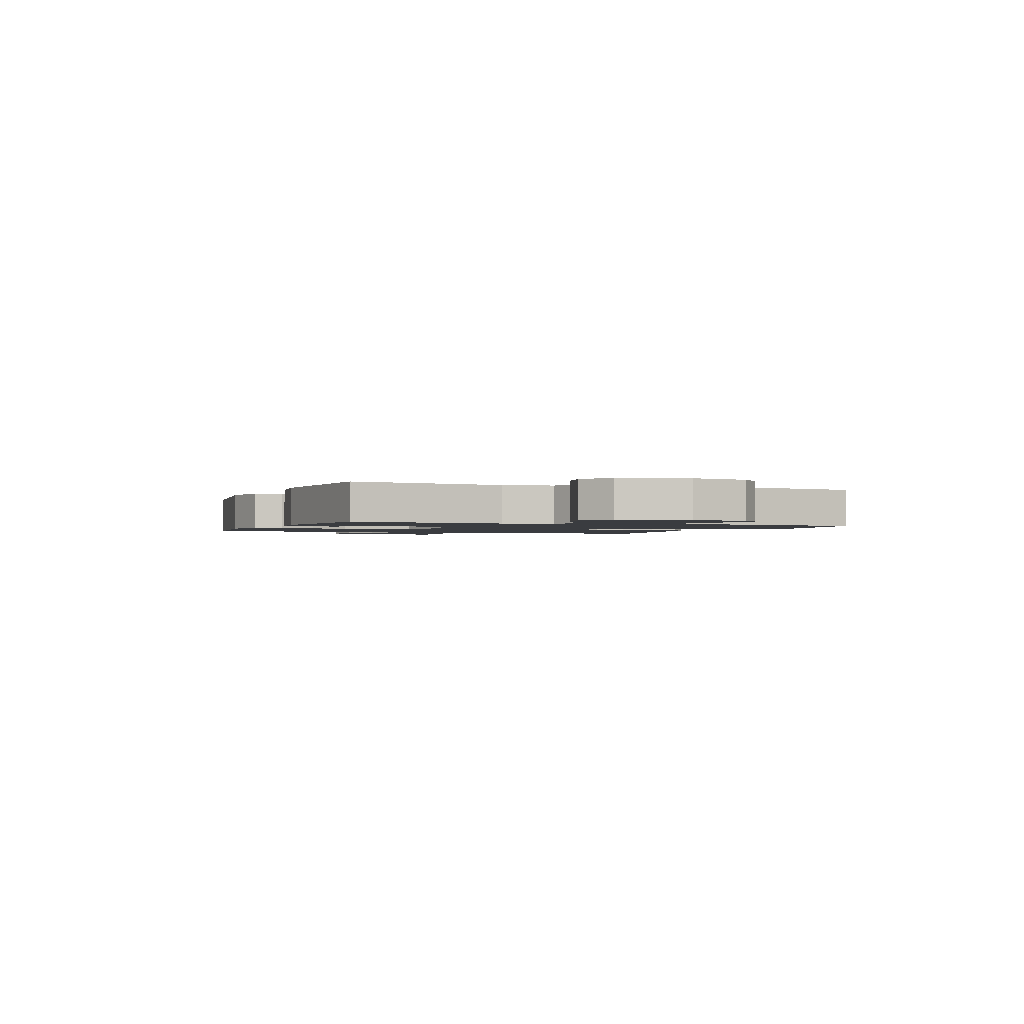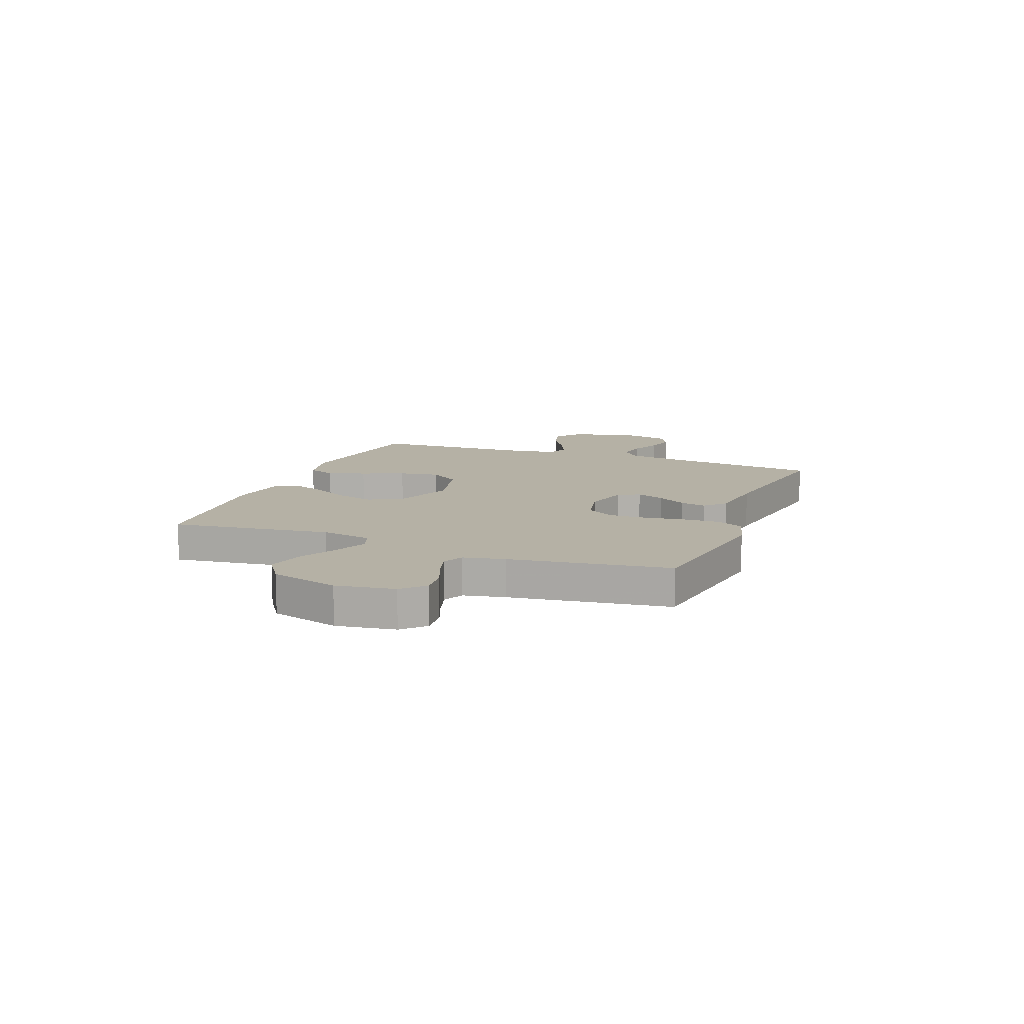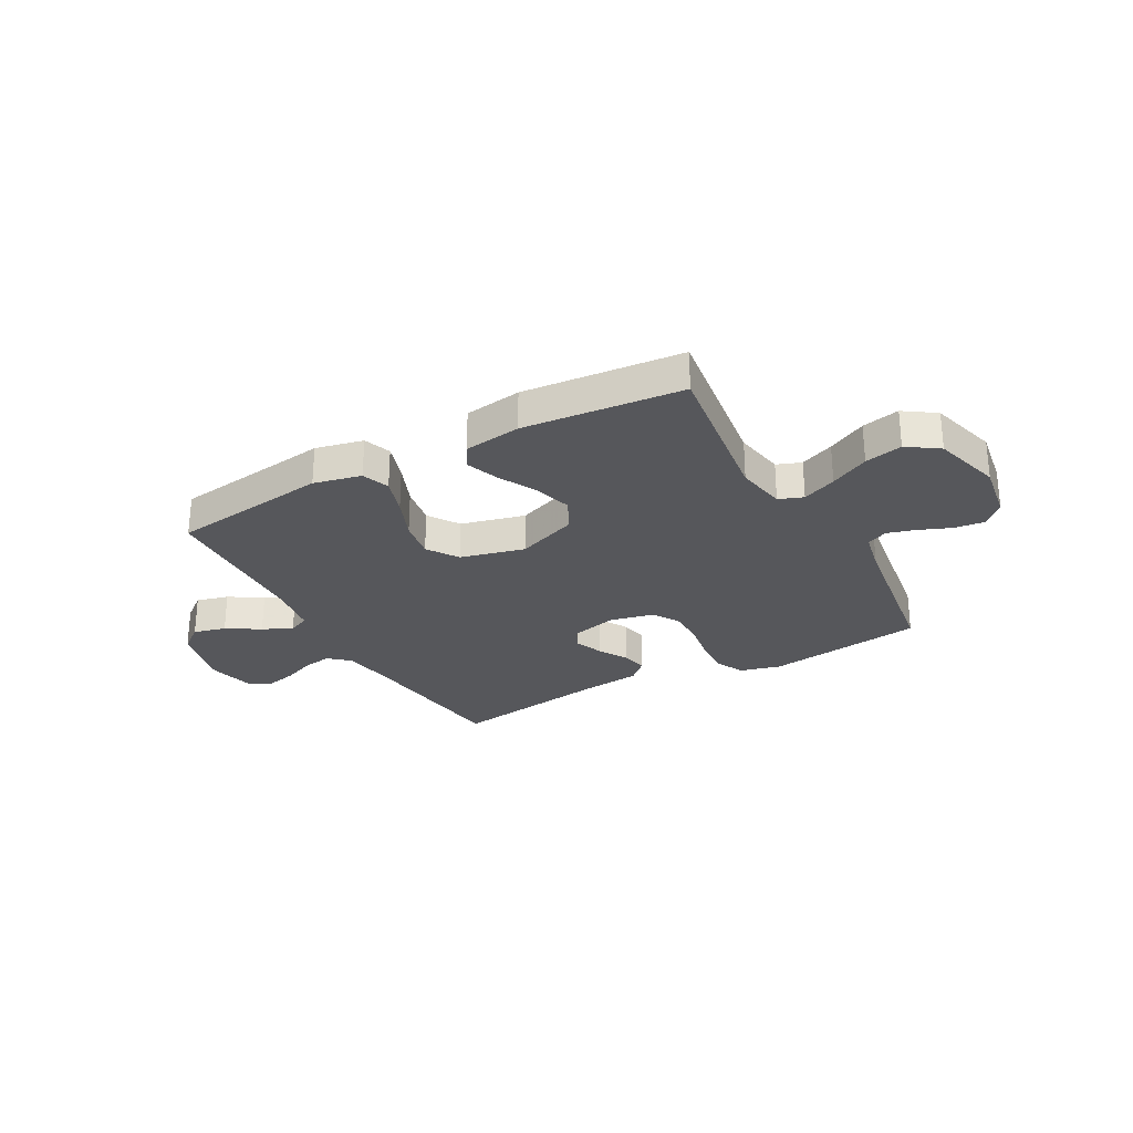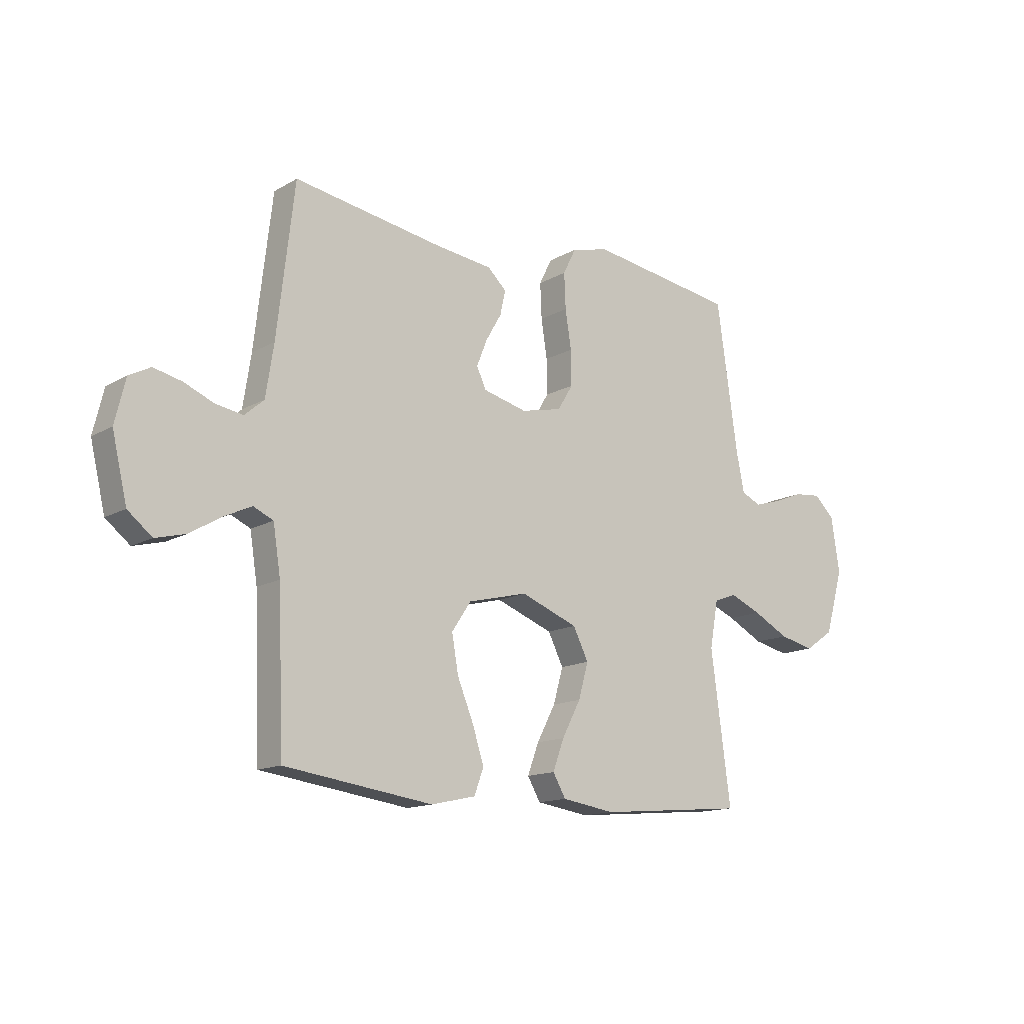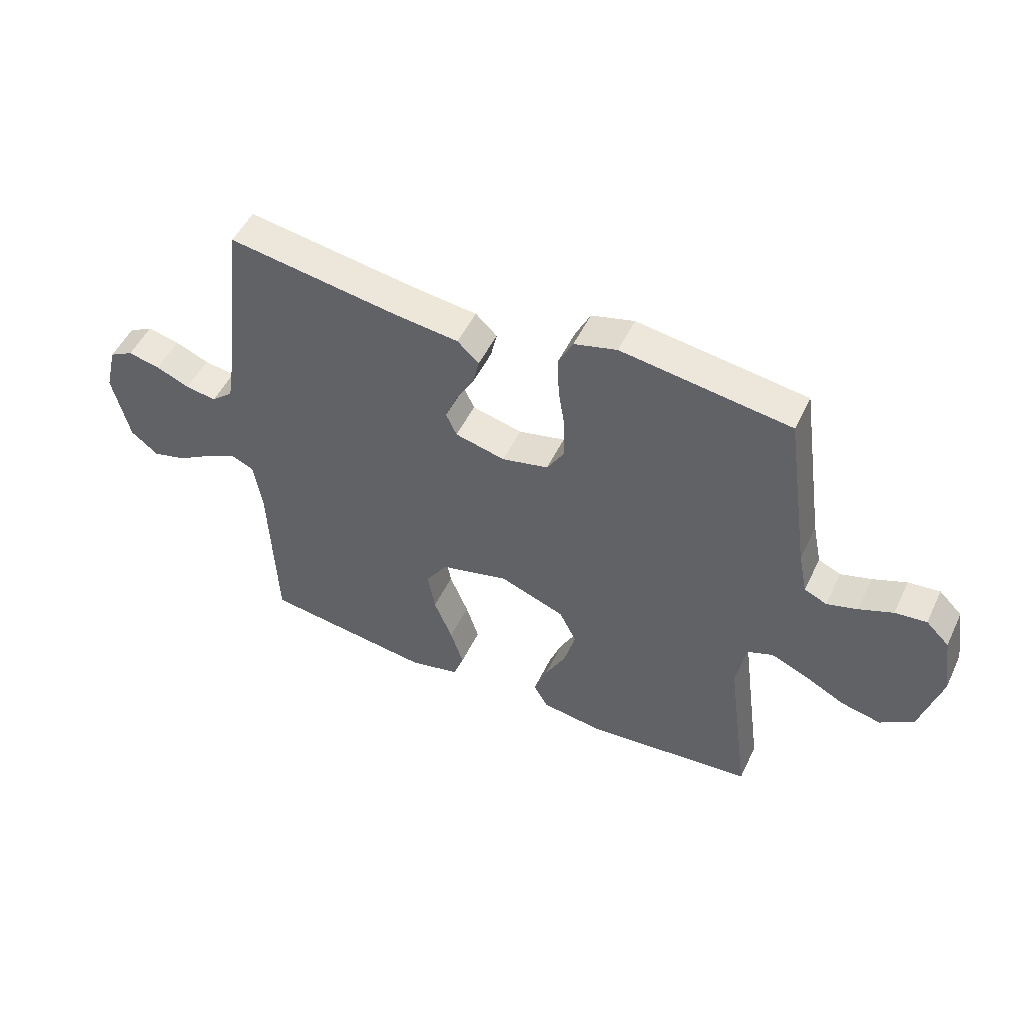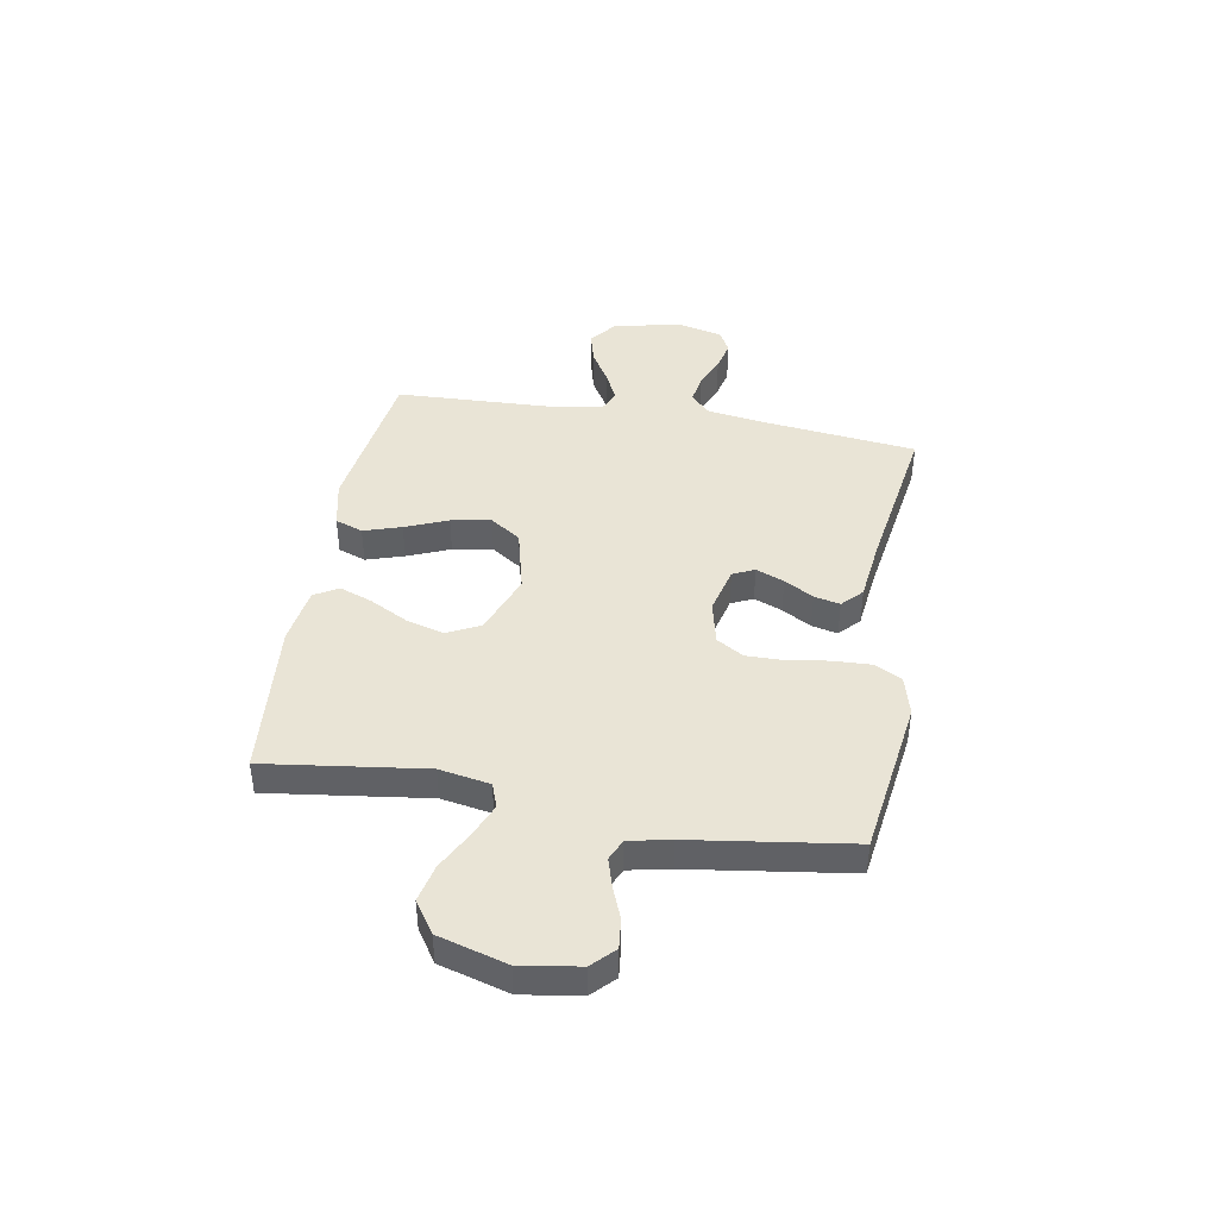
<metadata>
{"format":"obj","ext":"obj","renderer":"f3d","projection":"perspective","resolution":1024,"background":"white","views":[{"elev":-1.6,"azim":-111.6,"up":"+Y"},{"elev":11.8,"azim":-68.8,"up":"+Y"},{"elev":-27.4,"azim":-151.2,"up":"+Y"},{"elev":-14.1,"azim":140.9,"up":"+Z"},{"elev":50.6,"azim":-155.0,"up":"+Z"},{"elev":42.6,"azim":-80.1,"up":"+Y"}]}
</metadata>
<code>
v -0.5 0.07 -0.5
v -0.46 0.07 -0.2
v -0.477 0.07 -0.105
v -0.523 0.07 -0.088
v -0.587 0.07 -0.115
v -0.66 0.07 -0.153
v -0.731 0.07 -0.169
v -0.79 0.07 -0.129
v -0.827 0.07 0
v -0.81 0.07 0.11
v -0.769 0.07 0.15
v -0.713 0.07 0.144
v -0.653 0.07 0.12
v -0.599 0.07 0.104
v -0.559 0.07 0.122
v -0.543 0.07 0.2
v -0.5 0.07 0.5
v -0.2 0.07 0.543
v -0.124 0.07 0.523
v -0.098 0.07 0.471
v -0.101 0.07 0.4
v -0.113 0.07 0.323
v -0.114 0.07 0.253
v -0.083 0.07 0.202
v 0 0.07 0.183
v 0.089 0.07 0.205
v 0.108 0.07 0.246
v 0.087 0.07 0.299
v 0.055 0.07 0.354
v 0.044 0.07 0.403
v 0.082 0.07 0.439
v 0.2 0.07 0.453
v 0.5 0.07 0.5
v 0.535 0.07 0.2
v 0.551 0.07 0.097
v 0.59 0.07 0.063
v 0.645 0.07 0.072
v 0.705 0.07 0.097
v 0.762 0.07 0.11
v 0.805 0.07 0.087
v 0.826 0.07 0
v 0.796 0.07 -0.127
v 0.747 0.07 -0.166
v 0.686 0.07 -0.15
v 0.623 0.07 -0.112
v 0.567 0.07 -0.086
v 0.527 0.07 -0.104
v 0.512 0.07 -0.2
v 0.5 0.07 -0.5
v 0.2 0.07 -0.541
v 0.11 0.07 -0.521
v 0.091 0.07 -0.469
v 0.114 0.07 -0.398
v 0.147 0.07 -0.318
v 0.16 0.07 -0.243
v 0.121 0.07 -0.185
v 0 0.07 -0.155
v -0.116 0.07 -0.199
v -0.147 0.07 -0.261
v -0.127 0.07 -0.332
v -0.089 0.07 -0.404
v -0.066 0.07 -0.466
v -0.092 0.07 -0.511
v -0.2 0.07 -0.527
v -0.5 0 -0.5
v -0.46 0 -0.2
v -0.477 0 -0.105
v -0.523 0 -0.088
v -0.587 0 -0.115
v -0.66 0 -0.153
v -0.731 0 -0.169
v -0.79 0 -0.129
v -0.827 0 0
v -0.81 0 0.11
v -0.769 0 0.15
v -0.713 0 0.144
v -0.653 0 0.12
v -0.599 0 0.104
v -0.559 0 0.122
v -0.543 0 0.2
v -0.5 0 0.5
v -0.2 0 0.543
v -0.124 0 0.523
v -0.098 0 0.471
v -0.101 0 0.4
v -0.113 0 0.323
v -0.114 0 0.253
v -0.083 0 0.202
v 0 0 0.183
v 0.089 0 0.205
v 0.108 0 0.246
v 0.087 0 0.299
v 0.055 0 0.354
v 0.044 0 0.403
v 0.082 0 0.439
v 0.2 0 0.453
v 0.5 0 0.5
v 0.535 0 0.2
v 0.551 0 0.097
v 0.59 0 0.063
v 0.645 0 0.072
v 0.705 0 0.097
v 0.762 0 0.11
v 0.805 0 0.087
v 0.826 0 0
v 0.796 0 -0.127
v 0.747 0 -0.166
v 0.686 0 -0.15
v 0.623 0 -0.112
v 0.567 0 -0.086
v 0.527 0 -0.104
v 0.512 0 -0.2
v 0.5 0 -0.5
v 0.2 0 -0.541
v 0.11 0 -0.521
v 0.091 0 -0.469
v 0.114 0 -0.398
v 0.147 0 -0.318
v 0.16 0 -0.243
v 0.121 0 -0.185
v 0 0 -0.155
v -0.116 0 -0.199
v -0.147 0 -0.261
v -0.127 0 -0.332
v -0.089 0 -0.404
v -0.066 0 -0.466
v -0.092 0 -0.511
v -0.2 0 -0.527
f 64 1 2
f 63 64 2
f 62 63 2
f 61 62 2
f 60 61 2
f 59 60 2 3
f 58 59 3
f 57 58 3 4
f 52 53 54
f 51 52 54
f 50 51 54
f 49 50 54
f 48 49 54
f 47 48 54 55
f 46 47 55 56
f 43 44 45
f 42 43 45
f 41 42 45
f 40 41 45
f 39 40 45
f 38 39 45
f 37 38 45
f 36 37 45 46
f 46 56 57
f 36 46 57
f 35 36 57
f 32 33 34
f 32 34 35
f 31 32 35
f 30 31 35
f 29 30 35
f 28 29 35
f 20 21 22
f 19 20 22
f 18 19 22
f 17 18 22
f 16 17 22
f 15 16 22 23
f 14 15 23 24
f 11 12 13
f 10 11 13
f 9 10 13
f 8 9 13
f 7 8 13
f 6 7 13
f 5 6 13
f 4 5 13 14
f 14 24 25
f 4 14 25
f 57 4 25
f 27 28 35
f 26 27 35 57
f 25 26 57
f 66 65 128
f 66 128 127
f 66 127 126
f 66 126 125
f 66 125 124
f 67 66 124 123
f 67 123 122
f 68 67 122 121
f 118 117 116
f 118 116 115
f 118 115 114
f 118 114 113
f 118 113 112
f 119 118 112 111
f 120 119 111 110
f 109 108 107
f 109 107 106
f 109 106 105
f 109 105 104
f 109 104 103
f 109 103 102
f 109 102 101
f 110 109 101 100
f 121 120 110
f 121 110 100
f 121 100 99
f 98 97 96
f 99 98 96
f 99 96 95
f 99 95 94
f 99 94 93
f 99 93 92
f 86 85 84
f 86 84 83
f 86 83 82
f 86 82 81
f 86 81 80
f 87 86 80 79
f 88 87 79 78
f 77 76 75
f 77 75 74
f 77 74 73
f 77 73 72
f 77 72 71
f 77 71 70
f 77 70 69
f 78 77 69 68
f 89 88 78
f 89 78 68
f 89 68 121
f 99 92 91
f 121 99 91 90
f 121 90 89
f 1 65 66 2
f 2 66 67 3
f 3 67 68 4
f 4 68 69 5
f 5 69 70 6
f 6 70 71 7
f 7 71 72 8
f 8 72 73 9
f 9 73 74 10
f 10 74 75 11
f 11 75 76 12
f 12 76 77 13
f 13 77 78 14
f 14 78 79 15
f 15 79 80 16
f 16 80 81 17
f 17 81 82 18
f 18 82 83 19
f 19 83 84 20
f 20 84 85 21
f 21 85 86 22
f 22 86 87 23
f 23 87 88 24
f 24 88 89 25
f 25 89 90 26
f 26 90 91 27
f 27 91 92 28
f 28 92 93 29
f 29 93 94 30
f 30 94 95 31
f 31 95 96 32
f 32 96 97 33
f 33 97 98 34
f 34 98 99 35
f 35 99 100 36
f 36 100 101 37
f 37 101 102 38
f 38 102 103 39
f 39 103 104 40
f 40 104 105 41
f 41 105 106 42
f 42 106 107 43
f 43 107 108 44
f 44 108 109 45
f 45 109 110 46
f 46 110 111 47
f 47 111 112 48
f 48 112 113 49
f 49 113 114 50
f 50 114 115 51
f 51 115 116 52
f 52 116 117 53
f 53 117 118 54
f 54 118 119 55
f 55 119 120 56
f 56 120 121 57
f 57 121 122 58
f 58 122 123 59
f 59 123 124 60
f 60 124 125 61
f 61 125 126 62
f 62 126 127 63
f 63 127 128 64
f 64 128 65 1

</code>
